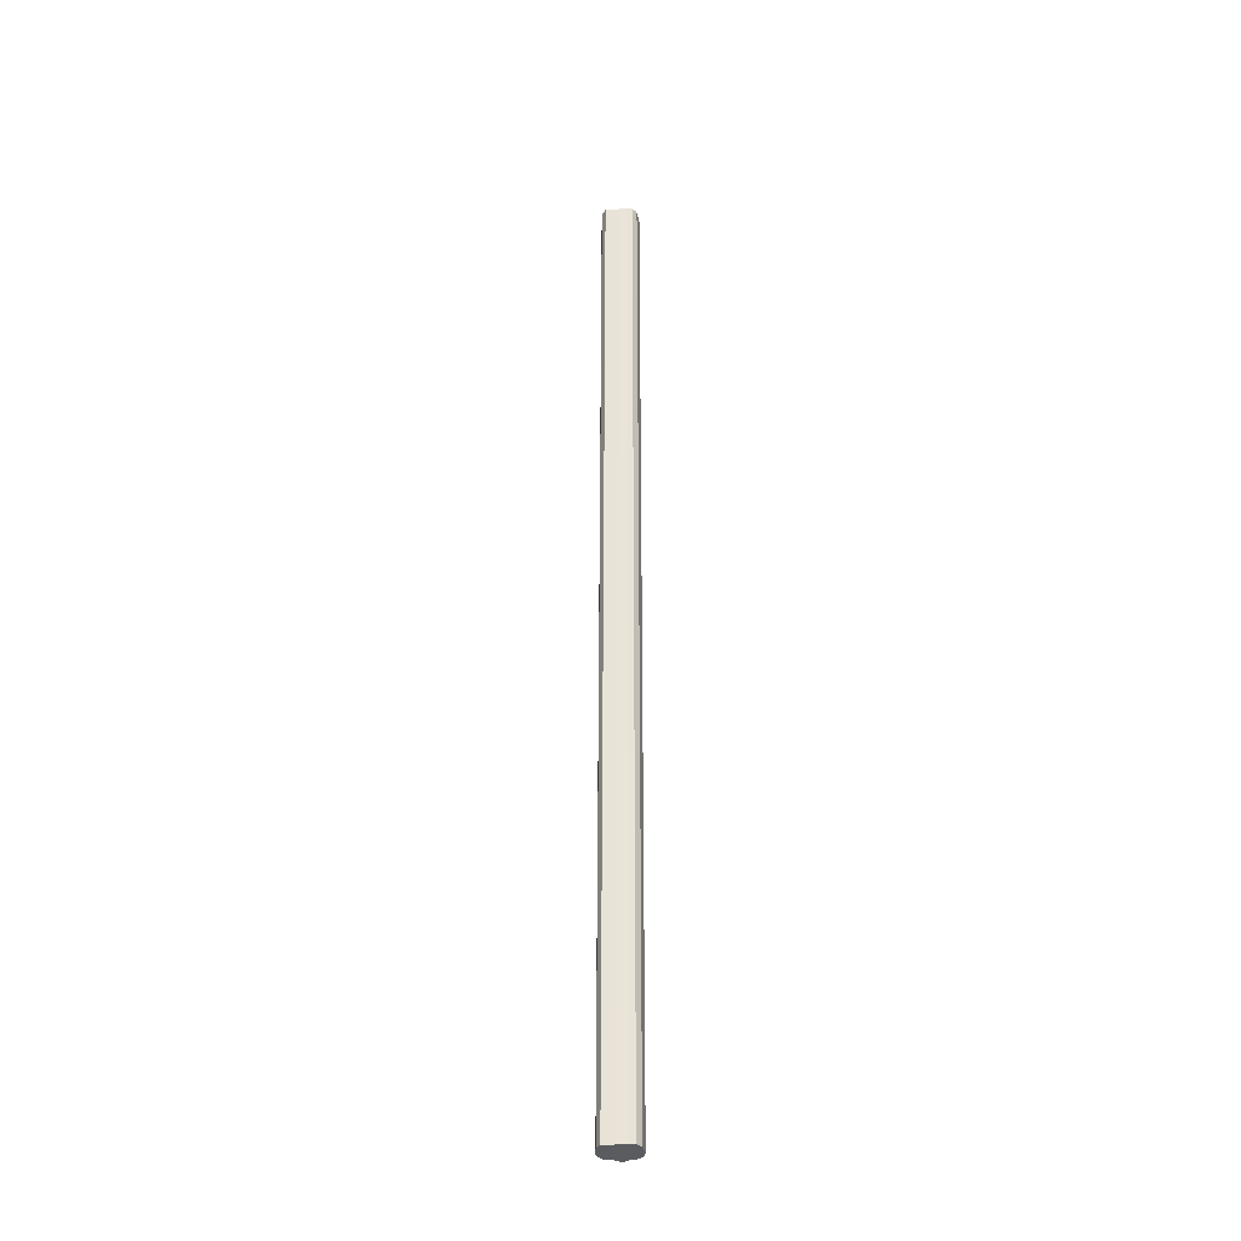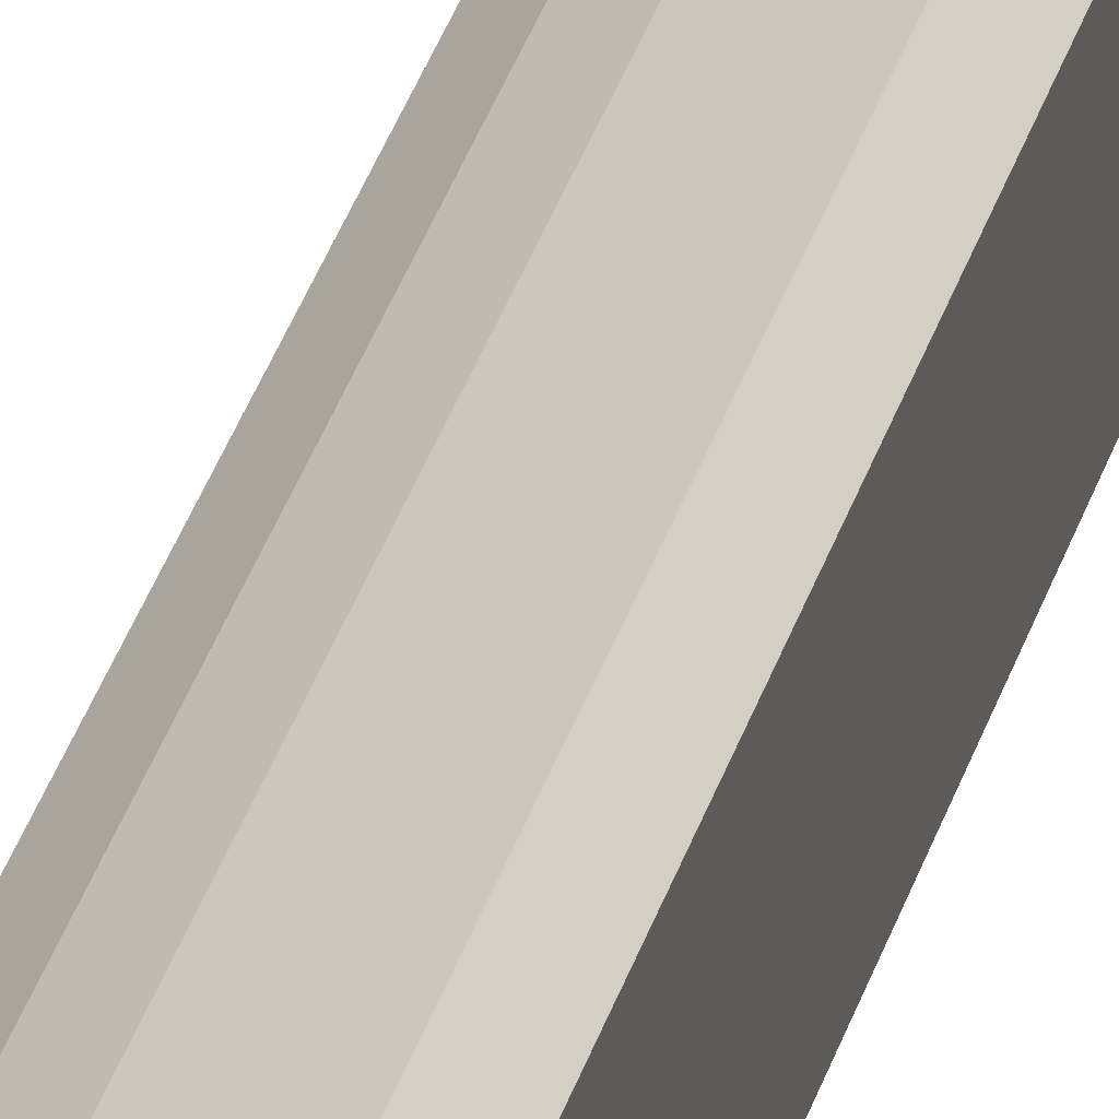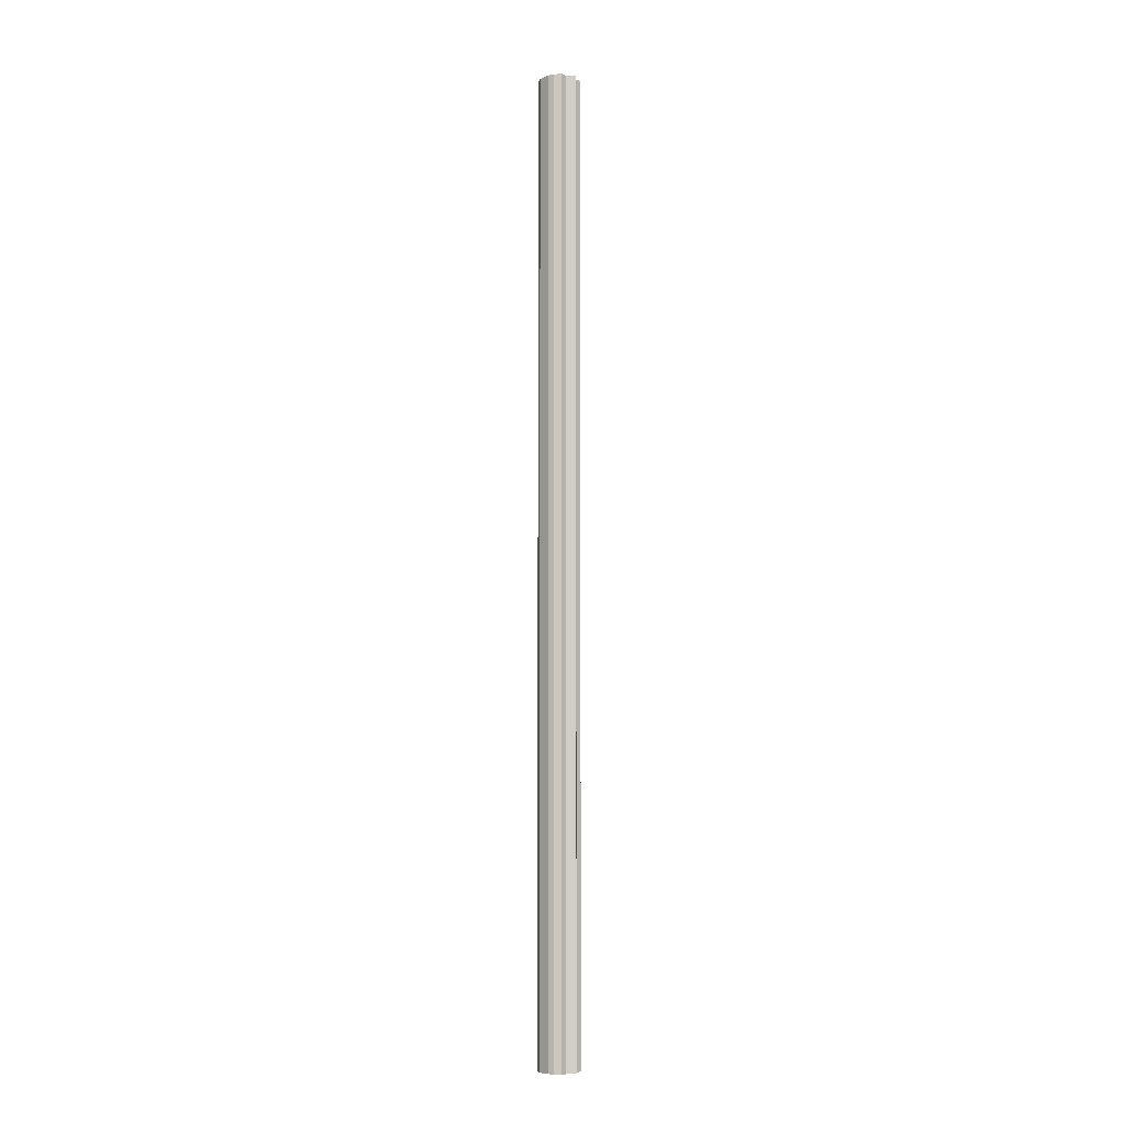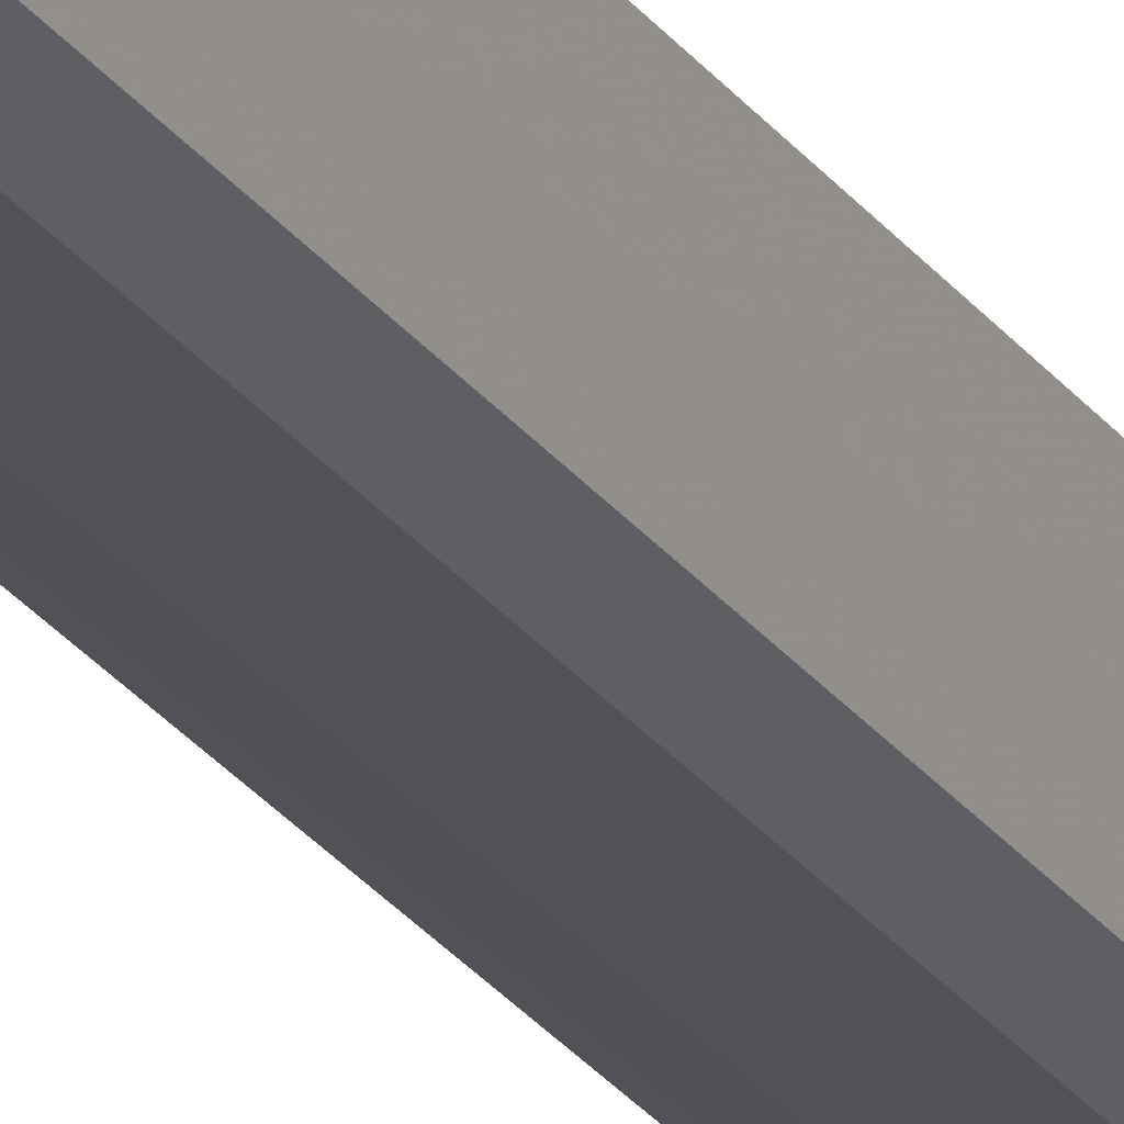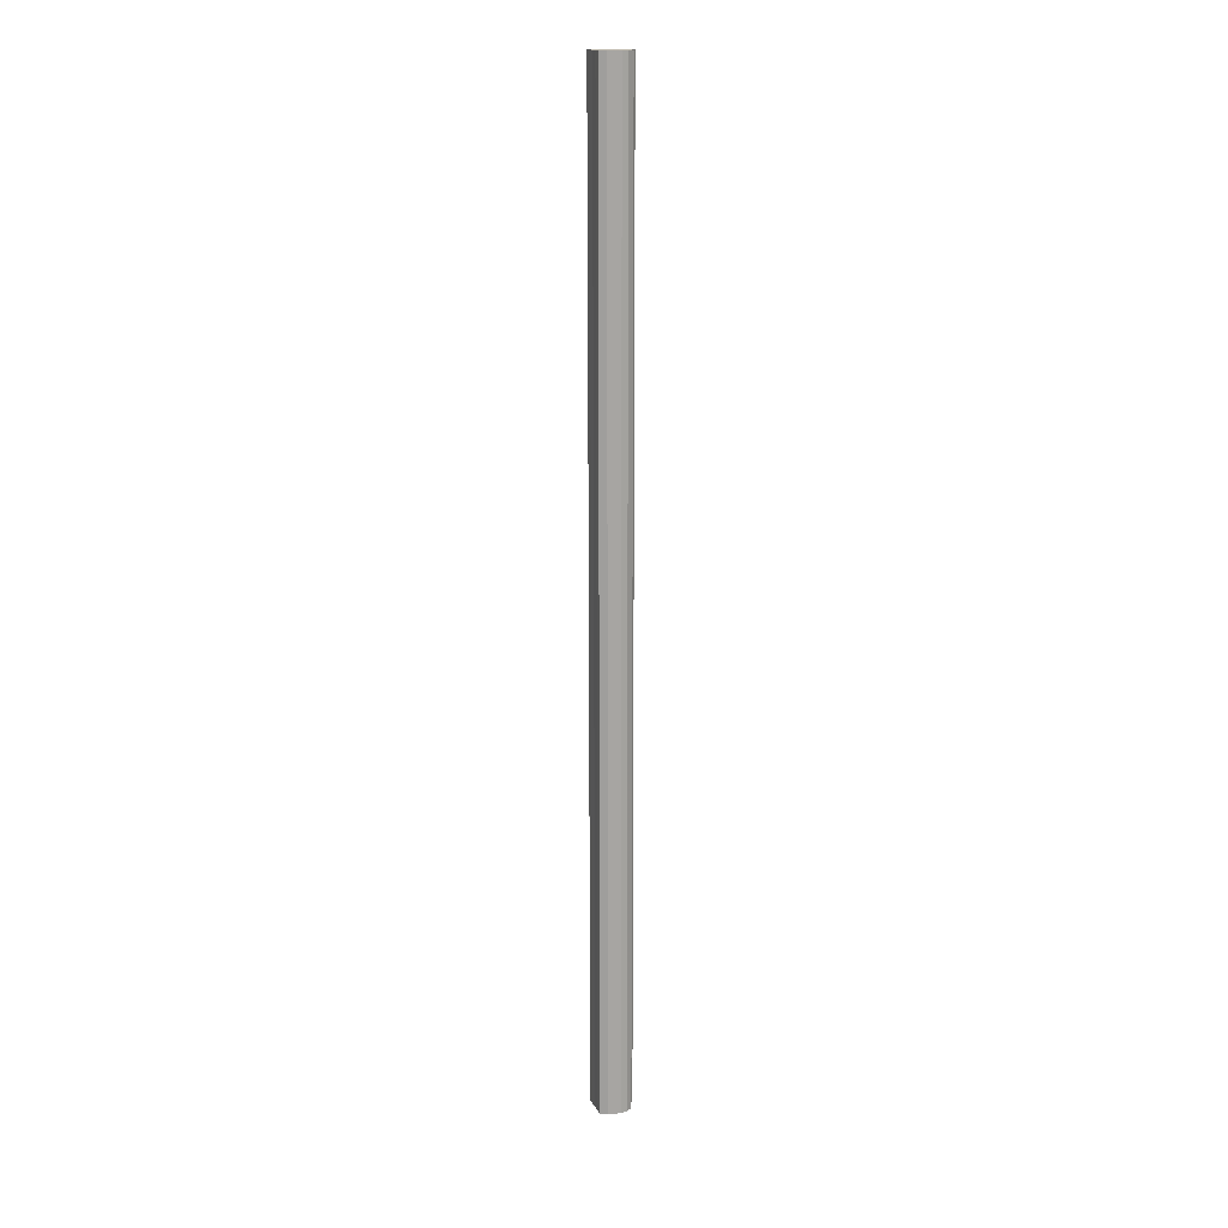
<metadata>
{"format":"obj","ext":"obj","renderer":"f3d","projection":"perspective","resolution":1024,"background":"white","views":[{"elev":-34.2,"azim":95.1,"up":"+Y"},{"elev":19.7,"azim":9.5,"up":"+Z"},{"elev":-6.6,"azim":-137.8,"up":"+Y"},{"elev":-20.3,"azim":22.3,"up":"+Z"},{"elev":15.9,"azim":159.5,"up":"+Y"}]}
</metadata>
<code>
o 4670
v 2199 1868 3.934
v 2199 1868 3.923
v 2199 1869 3.934
v 2199 1868 3.913
v 2199 1869 3.923
v 2199 1868 3.946
v 2199 1869 3.946
v 2199 1868 3.906
v 2199 1869 3.913
v 2199 1868 3.955
v 2199 1869 3.955
v 2199 1868 3.904
v 2199 1869 3.906
v 2199 1868 3.962
v 2199 1869 3.962
v 2199 1868 3.906
v 2199 1869 3.904
v 2199 1868 3.964
v 2199 1869 3.964
v 2199 1868 3.913
v 2199 1869 3.906
v 2199 1868 3.962
v 2199 1869 3.962
v 2199 1868 3.923
v 2199 1869 3.913
v 2199 1868 3.934
v 2199 1869 3.923
v 2199 1868 3.955
v 2199 1869 3.955
v 2199 1868 3.946
v 2199 1869 3.946
v 2199 1868 3.934
v 2199 1869 3.934
v 2199 1868 3.946
v 2199 1869 3.946
v 2199 1868 3.955
v 2199 1869 3.955
v 2199 1868 3.962
v 2199 1869 3.962
v 2199 1868 3.964
v 2199 1869 3.964
v 2199 1868 3.962
v 2199 1869 3.962
v 2199 1868 3.955
v 2199 1869 3.955
v 2199 1868 3.946
v 2199 1869 3.946
v 2199 1868 3.934
v 2199 1869 3.934
v 2199 1868 3.923
v 2199 1869 3.923
v 2199 1868 3.913
v 2199 1869 3.913
v 2199 1868 3.906
v 2199 1869 3.906
v 2199 1868 3.904
v 2199 1869 3.904
v 2199 1868 3.906
v 2199 1869 3.906
v 2199 1868 3.913
v 2199 1869 3.913
v 2199 1868 3.923
v 2199 1869 3.923
v 2199 1868 3.934
v 2199 1869 3.934
v 2199 1868 3.934
v 2199 1868 3.923
v 2199 1868 3.946
v 2199 1868 3.913
v 2199 1868 3.955
v 2199 1868 3.906
v 2199 1868 3.962
v 2199 1868 3.904
v 2199 1868 3.964
v 2199 1868 3.906
v 2199 1868 3.962
v 2199 1868 3.913
v 2199 1868 3.955
v 2199 1868 3.923
v 2199 1868 3.946
v 2199 1868 3.934
v 2199 1869 3.934
v 2199 1869 3.934
v 2199 1869 3.923
v 2199 1869 3.946
v 2199 1869 3.913
v 2199 1869 3.955
v 2199 1869 3.906
v 2199 1869 3.962
v 2199 1869 3.904
v 2199 1869 3.964
v 2199 1869 3.906
v 2199 1869 3.962
v 2199 1869 3.913
v 2199 1869 3.955
v 2199 1869 3.923
v 2199 1869 3.946
v 2199 1869 3.934
f 1 2 3
f 2 4 5
f 6 1 7
f 4 8 9
f 10 6 11
f 8 12 13
f 14 10 15
f 12 16 17
f 18 14 19
f 16 20 21
f 22 18 23
f 20 24 25
f 24 26 27
f 28 22 29
f 30 28 31
f 32 30 33
f 33 34 35
f 35 36 37
f 37 38 39
f 39 40 41
f 41 42 43
f 43 44 45
f 45 46 47
f 47 48 49
f 49 50 51
f 51 52 53
f 53 54 55
f 55 56 57
f 57 58 59
f 59 60 61
f 61 62 63
f 63 64 65
f 66 64 67
f 66 68 64
f 66 67 69
f 66 70 68
f 66 69 71
f 66 72 70
f 66 71 73
f 66 74 72
f 66 73 75
f 66 76 74
f 66 75 77
f 66 78 76
f 66 77 79
f 66 80 78
f 66 79 81
f 66 81 80
f 82 83 84
f 82 85 83
f 82 84 86
f 82 87 85
f 82 86 88
f 82 89 87
f 82 88 90
f 82 91 89
f 82 90 92
f 82 93 91
f 82 92 94
f 82 95 93
f 82 94 96
f 82 97 95
f 82 96 98
f 82 98 97

</code>
